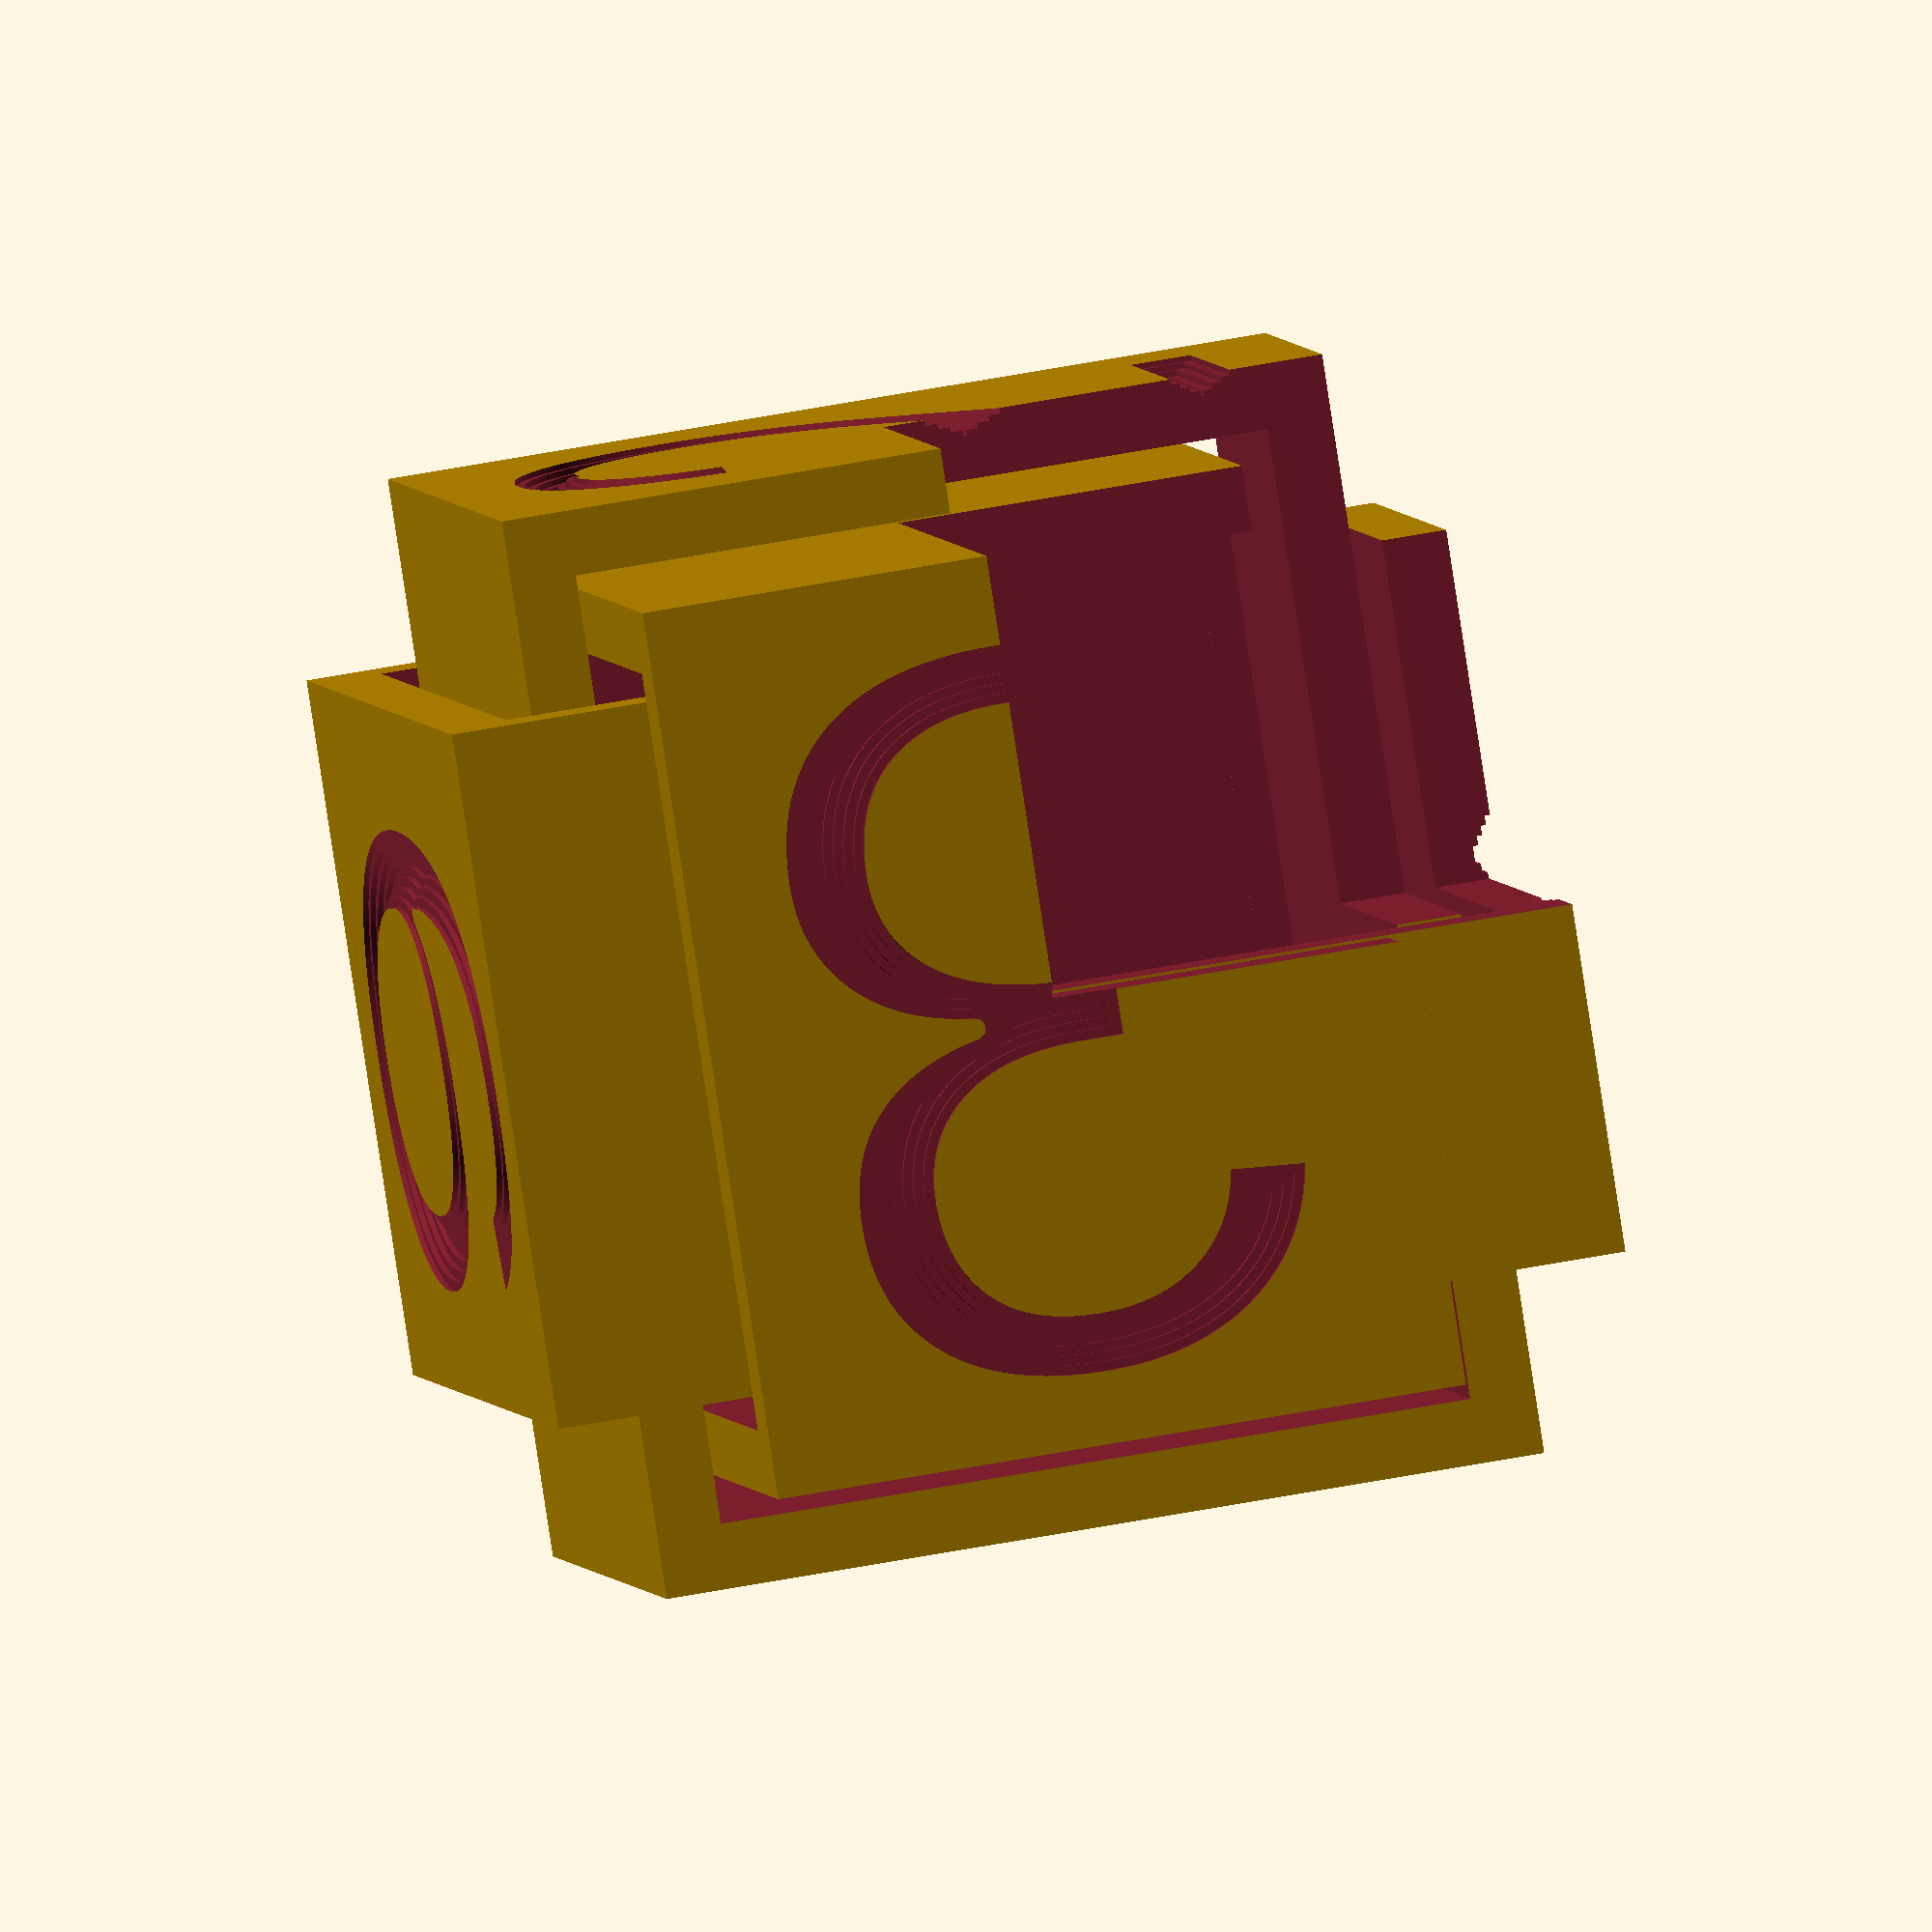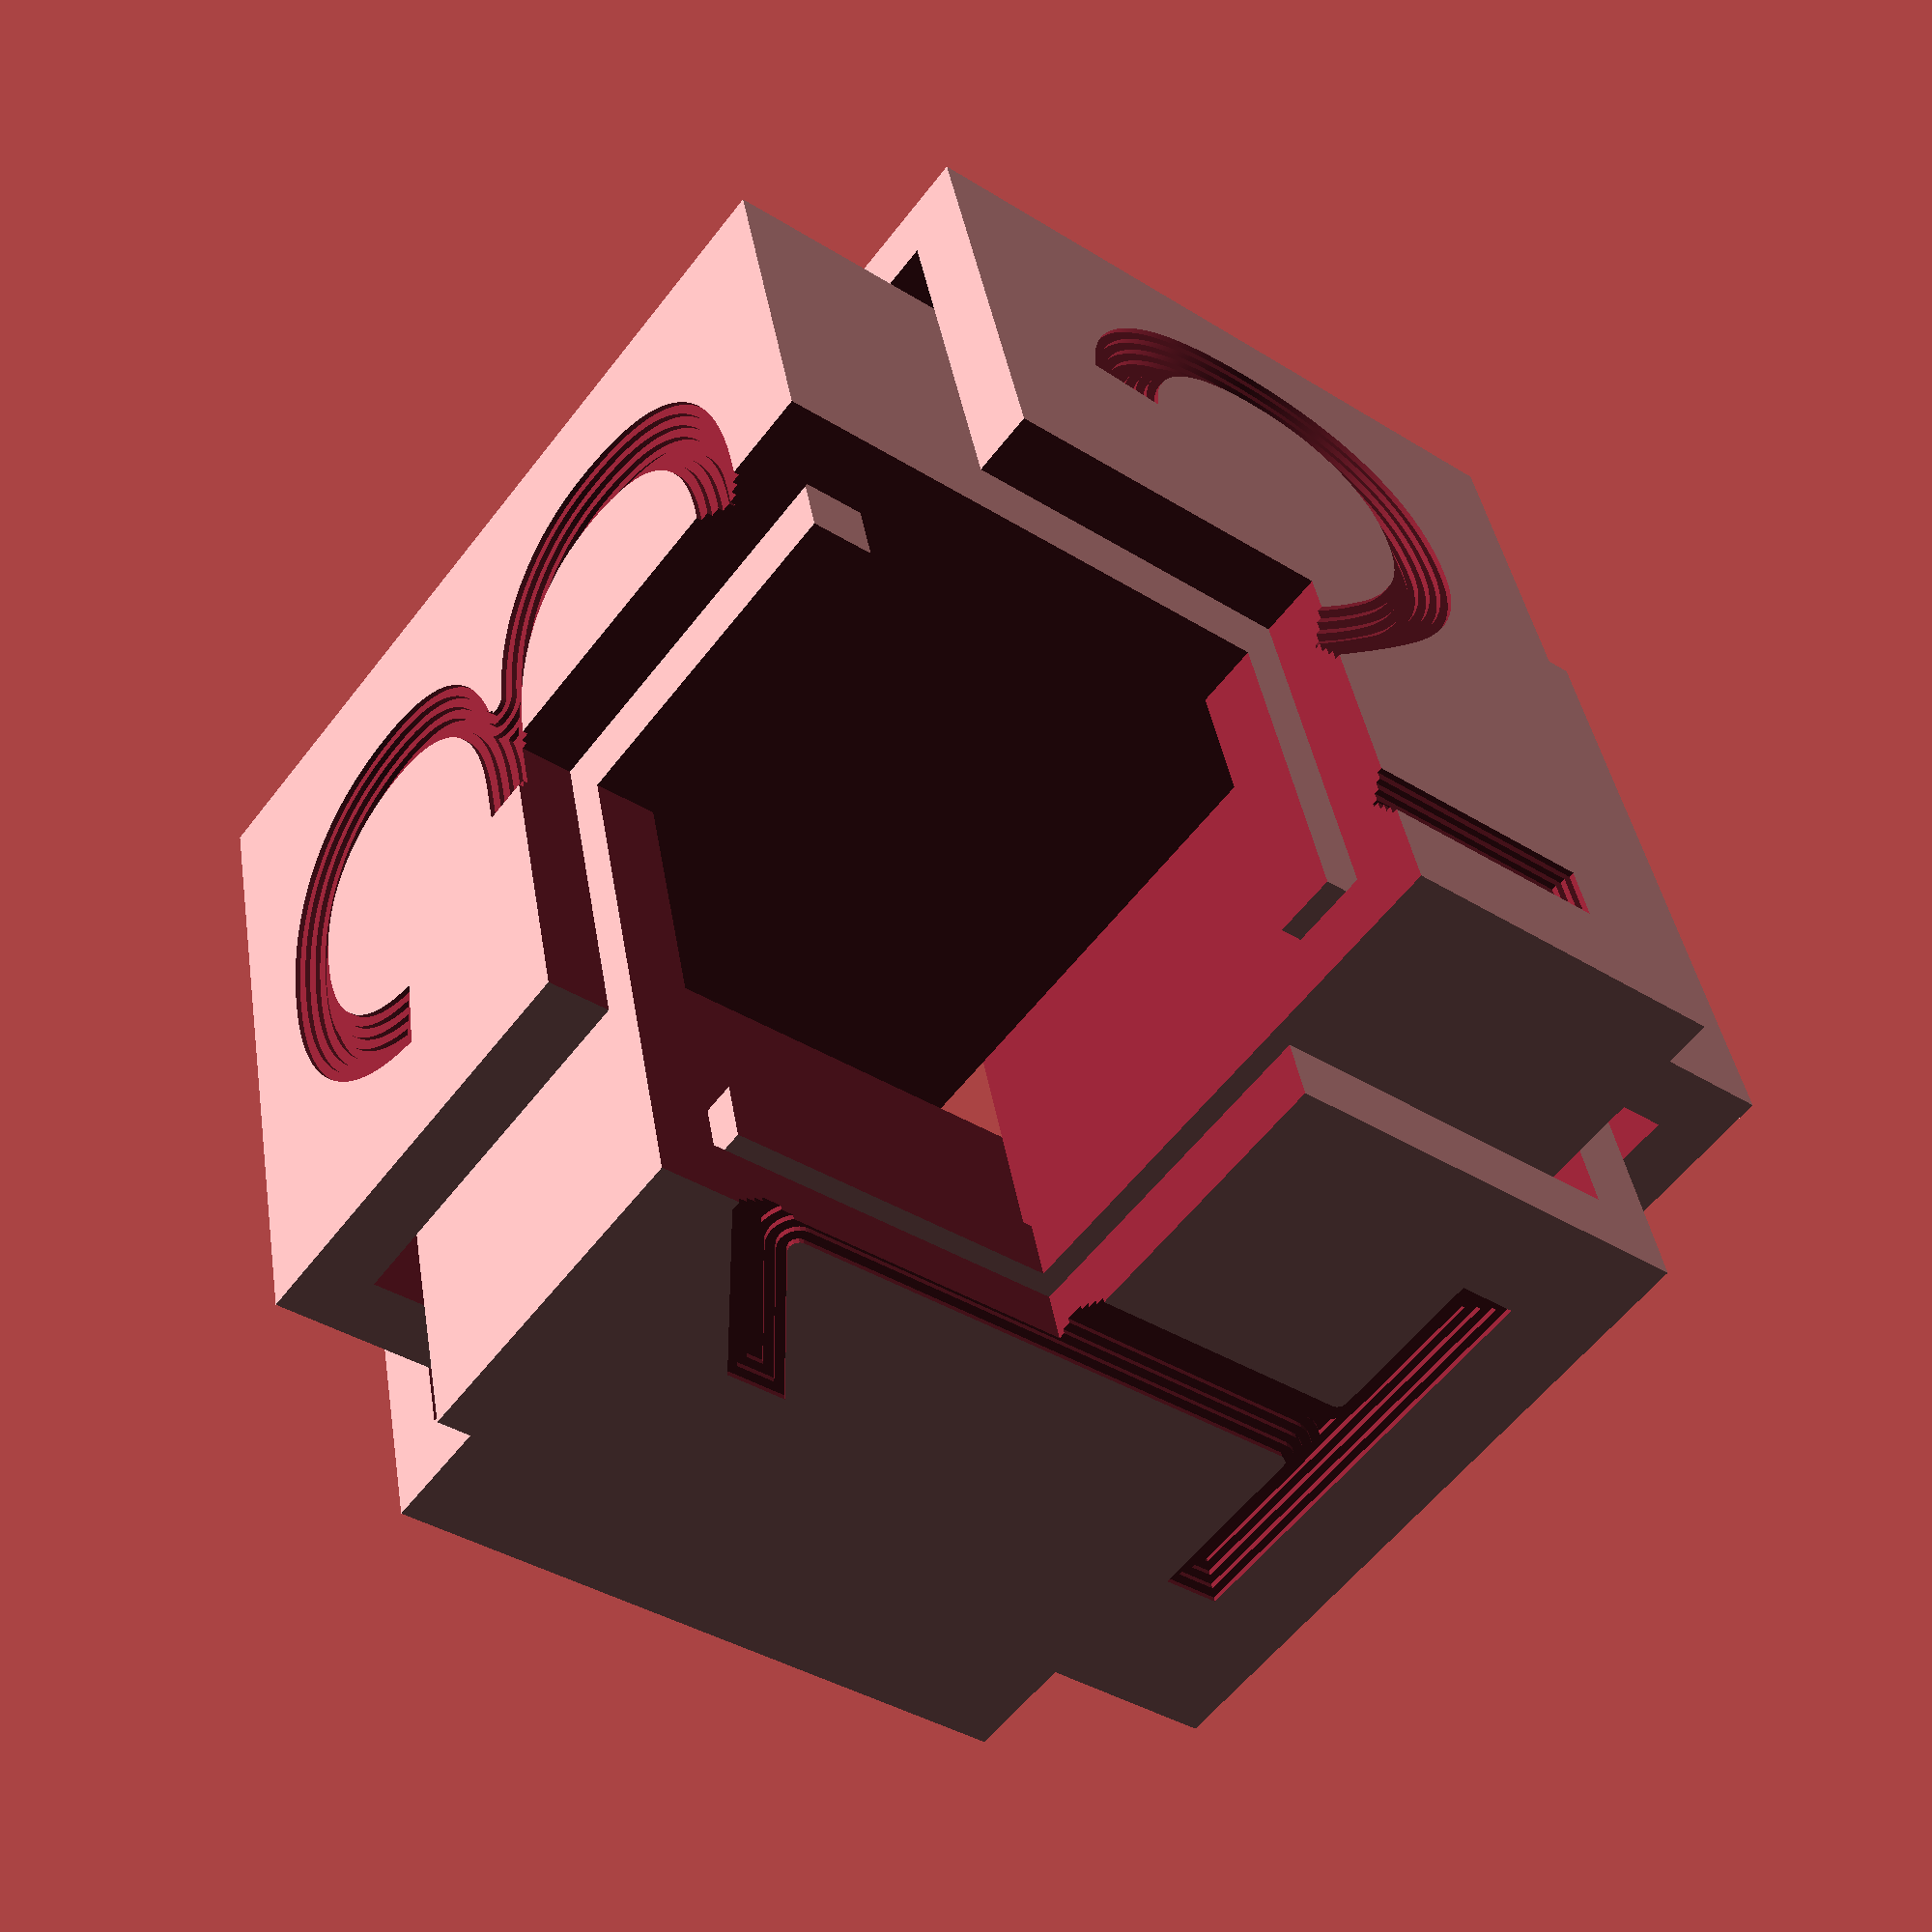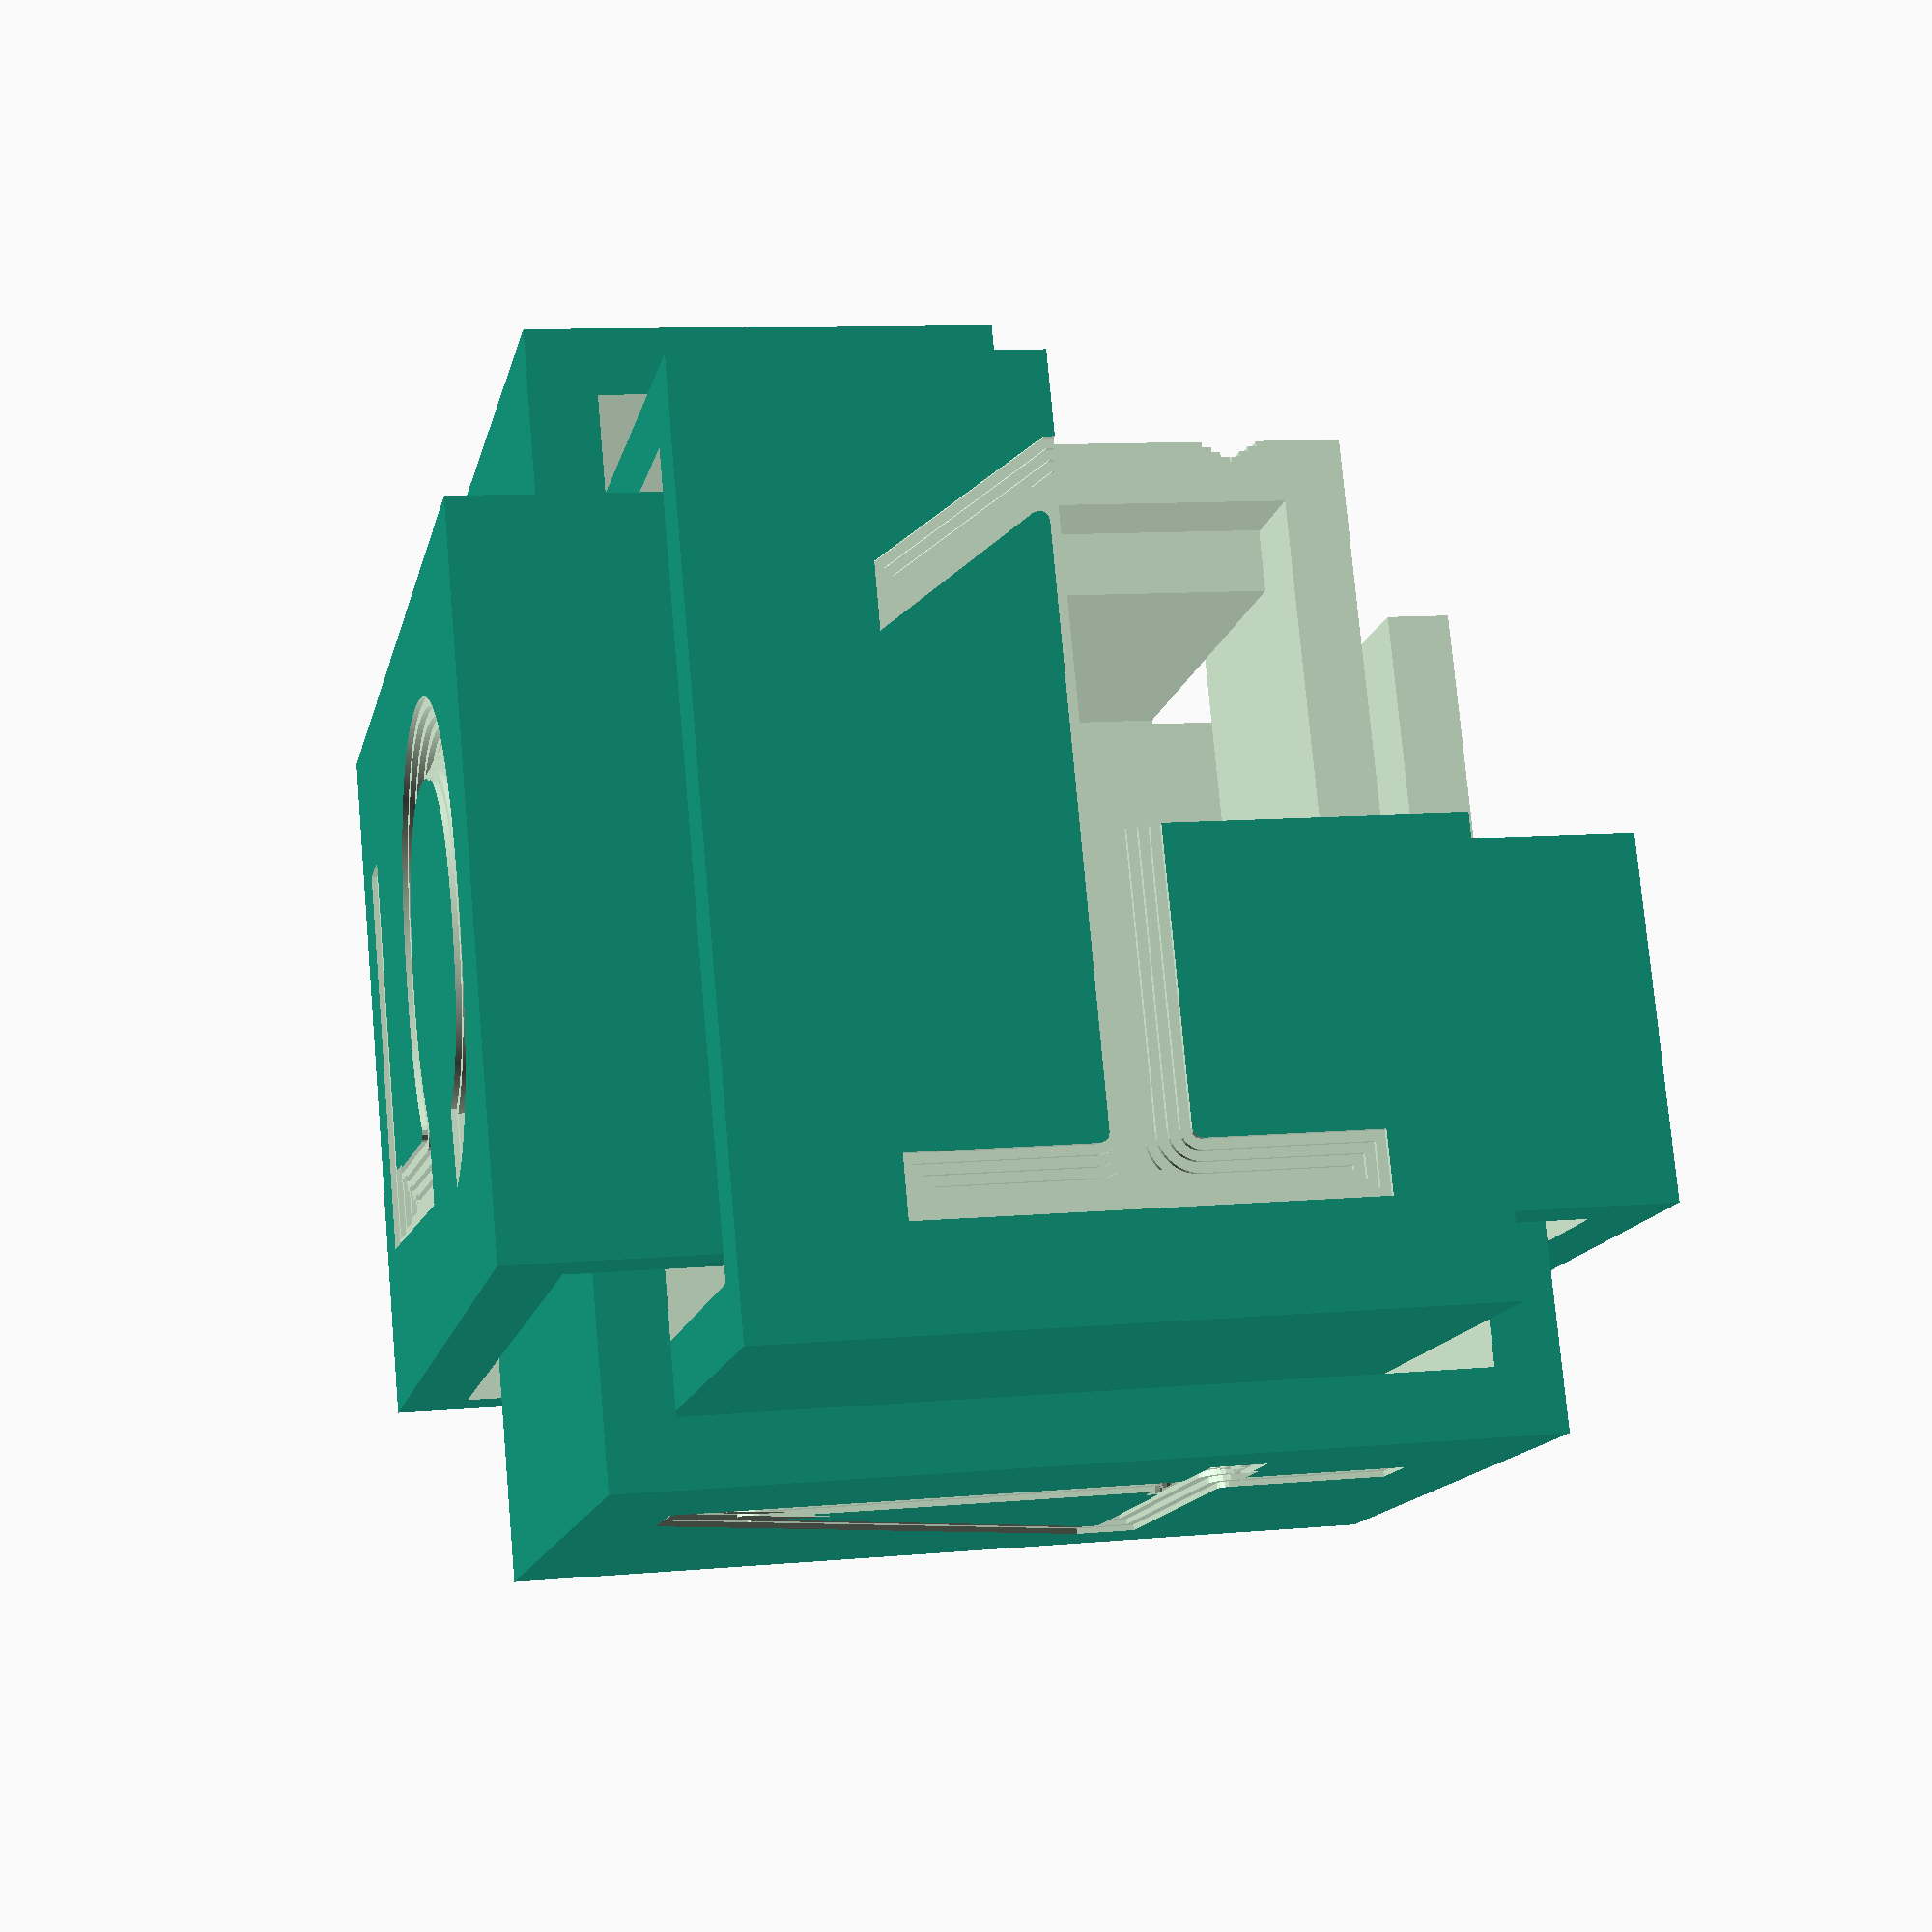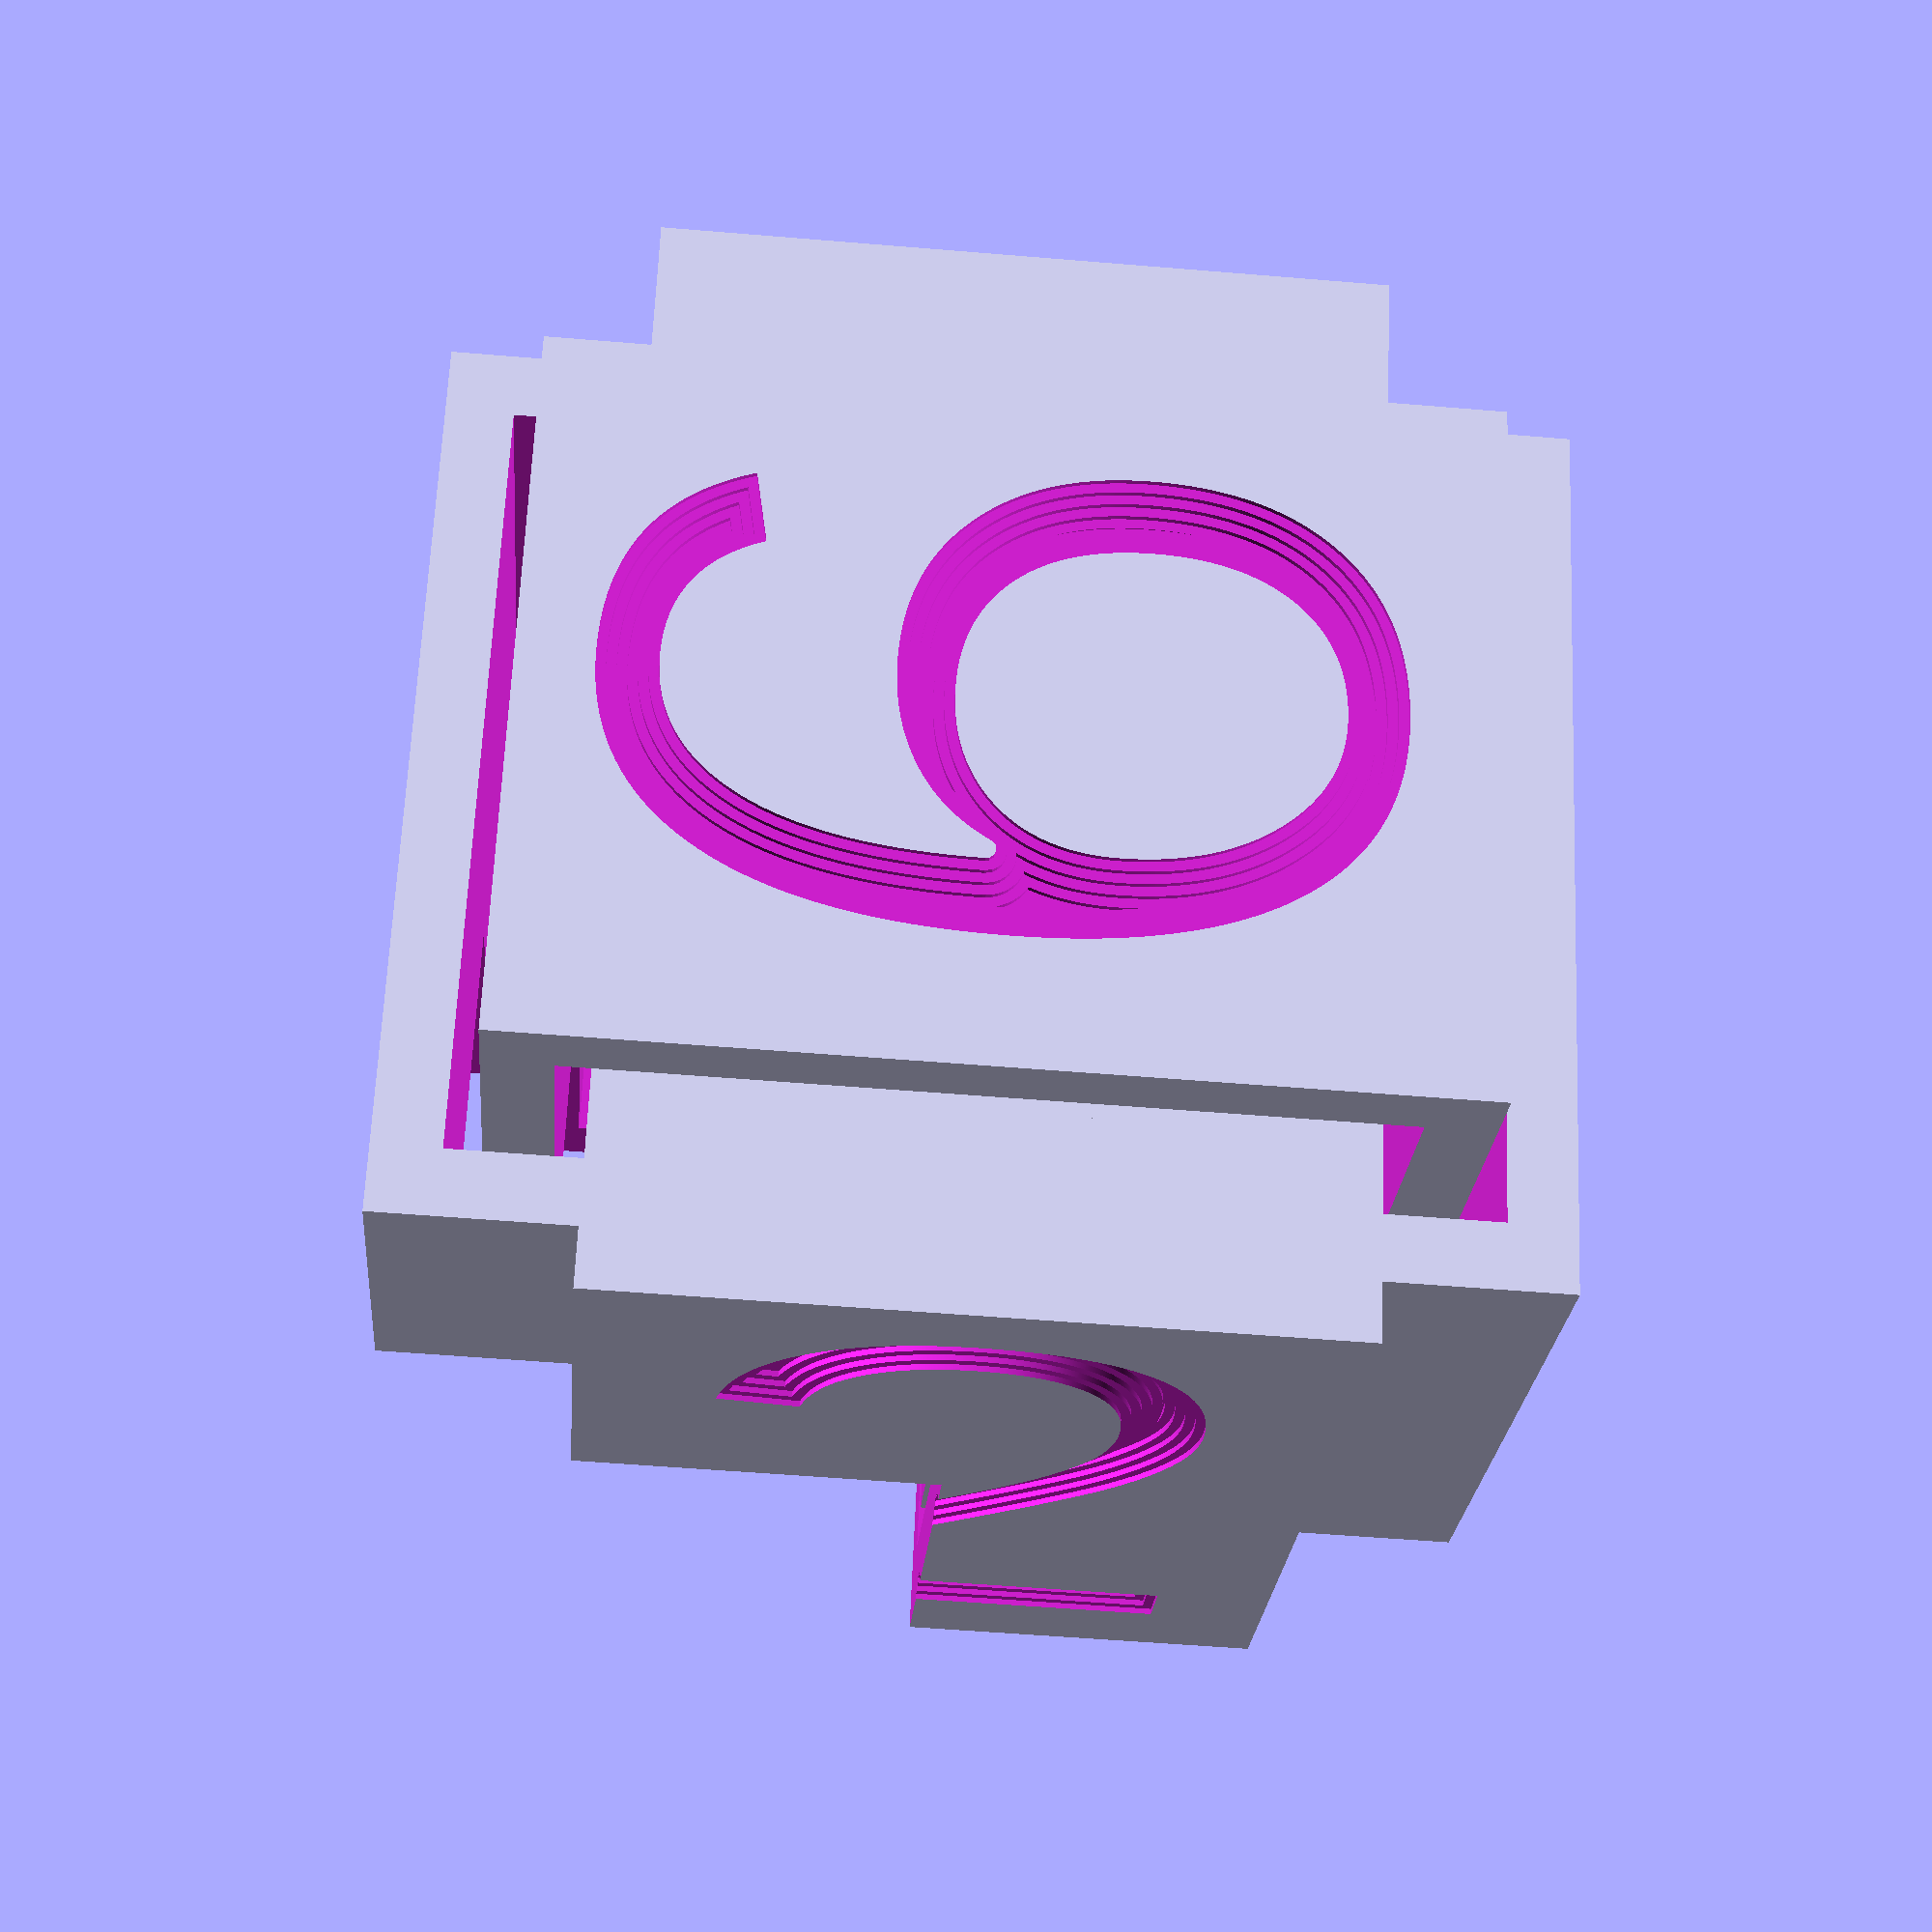
<openscad>
$fa = .01;
$fs = .1;


//outside print dimension
outside_diameter = 20;

//thickness of rings
thickness = 1.2;


//default value: 1/sqrt(3)
gap = .577;

//depth of emboss
letter_depth = .5;

o = outside_diameter/2;
letter_size = outside_diameter  - 4*thickness - 2 * gap;


module emboss(
	txt="",
	size=10,
	font="",
	halign="left",
	valign="baseline",
	spacing=1,
	direction="ltr",
	language="en",
	script="latin",
	v_bit_angle=90,
	depth=1,
	fs=.1
){
  assert(v_bit_angle > 0 && v_bit_angle < 180);
	r0 = depth/tan(90-v_bit_angle/2);
	steps=depth/fs;
	for(i=[1:steps]){
		translate([0,0,-i/steps*depth])
			linear_extrude(depth/steps+.05) offset(r=-i/steps*r0)
			text(txt, size=size, font=font, halign=halign, valign=valign, spacing=spacing, direction=direction, language=language, script=script);
	}
}

module letter(l) {
    // Use linear_extrude() to make the letters 3D objects as they
    // are only 2D shapes when only using text()
    emboss(l, size = letter_size, halign = "center", valign = "center", v_bit_angle=120, depth=letter_depth);
}

module ring() {
    difference(){
        cube([
            outside_diameter,
            outside_diameter - 2 * (thickness + gap),
            outside_diameter - 4 * (thickness + gap)
        ], true);
        cube([
            outside_diameter - 2 * thickness,
            outside_diameter - 4 * thickness - 2 * gap,
            outside_diameter - 4 * thickness - 2 * gap,
        ], true);
    }
}

difference(){
    union(){
        difference() {
            rotate([00, 00, 00]) ring();
            translate([o, 0, 0]) rotate([0, 90, 0]) letter("2");
            translate([-o, 0, 0]) rotate([0, -90, 0]) letter("5");
        }
        difference() {
            rotate([90, 00, 90]) ring();
            translate([0, -o, 0]) rotate([90, 0, 0]) letter("1");
            translate([0, o, 0]) rotate([90, 0, 180]) letter("6");
        }

        difference() {
            rotate([90, 90, 00]) ring();
            translate([0, 0, o]) rotate([0, 0, 90])  letter("3");
            translate([0, 0, -o]) rotate([180, 0, -90]) letter("4");
        }
    }
    if($preview){
        translate([0,-outside_diameter,0]) cube([outside_diameter,outside_diameter,outside_diameter]);
    }
}
</openscad>
<views>
elev=176.5 azim=81.2 roll=189.3 proj=o view=solid
elev=218.1 azim=165.1 roll=128.5 proj=p view=wireframe
elev=102.5 azim=348.0 roll=5.1 proj=p view=solid
elev=233.9 azim=298.7 roll=95.1 proj=p view=solid
</views>
